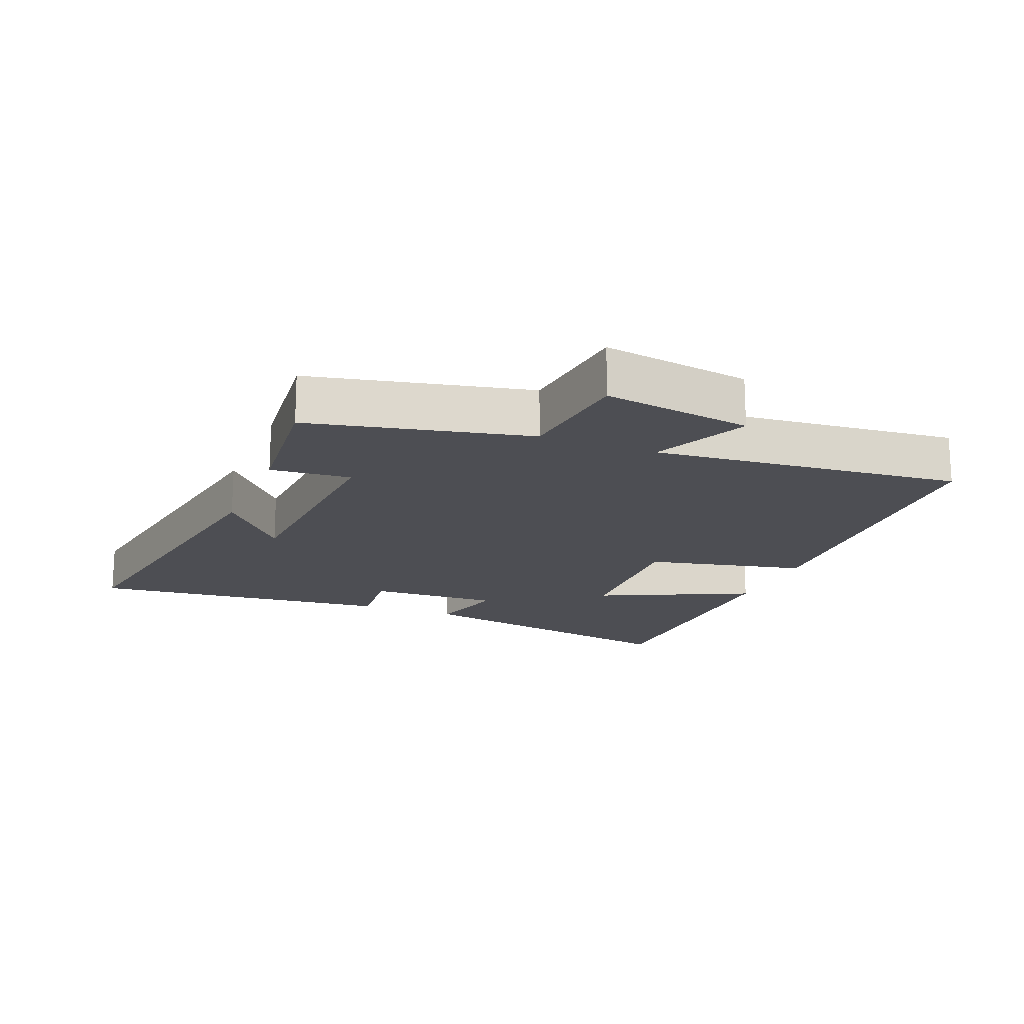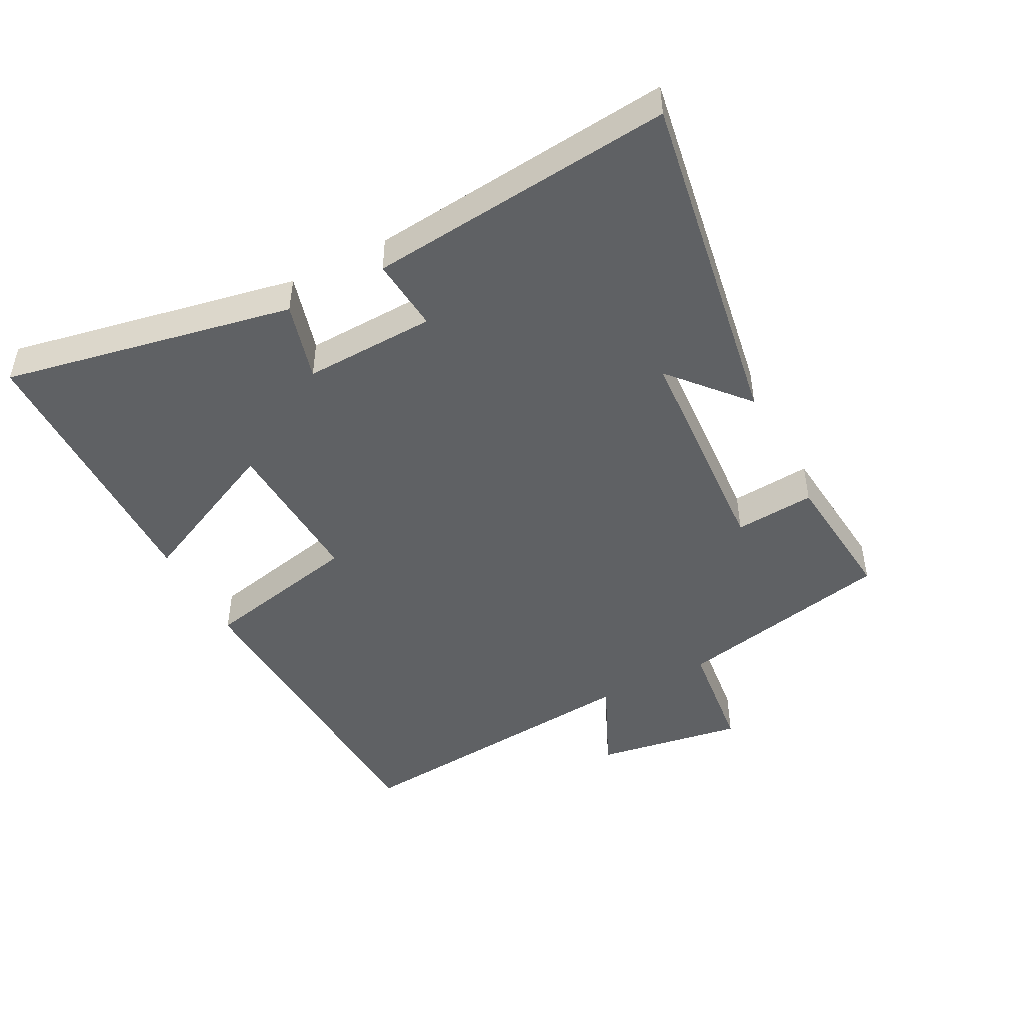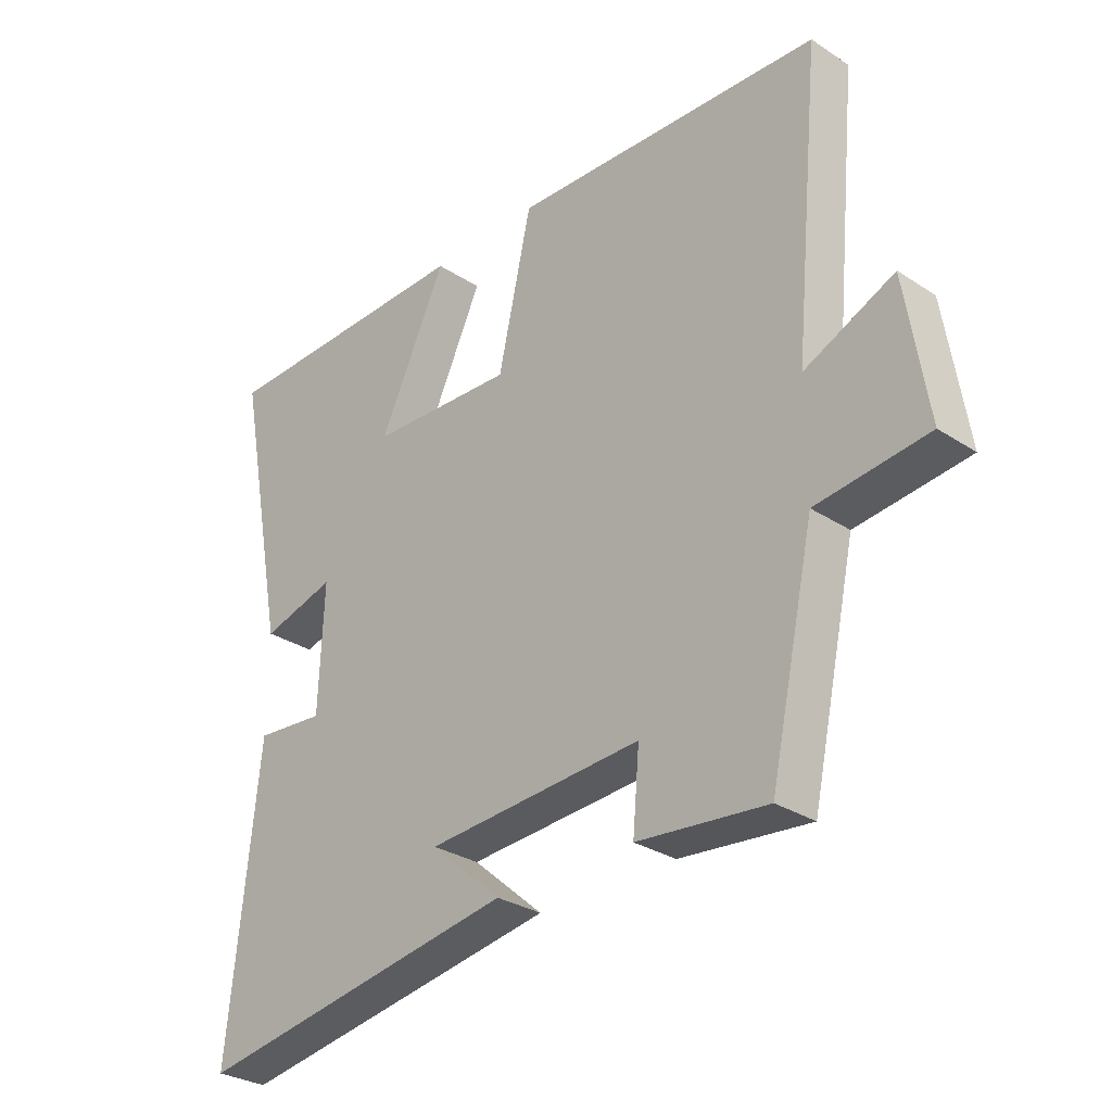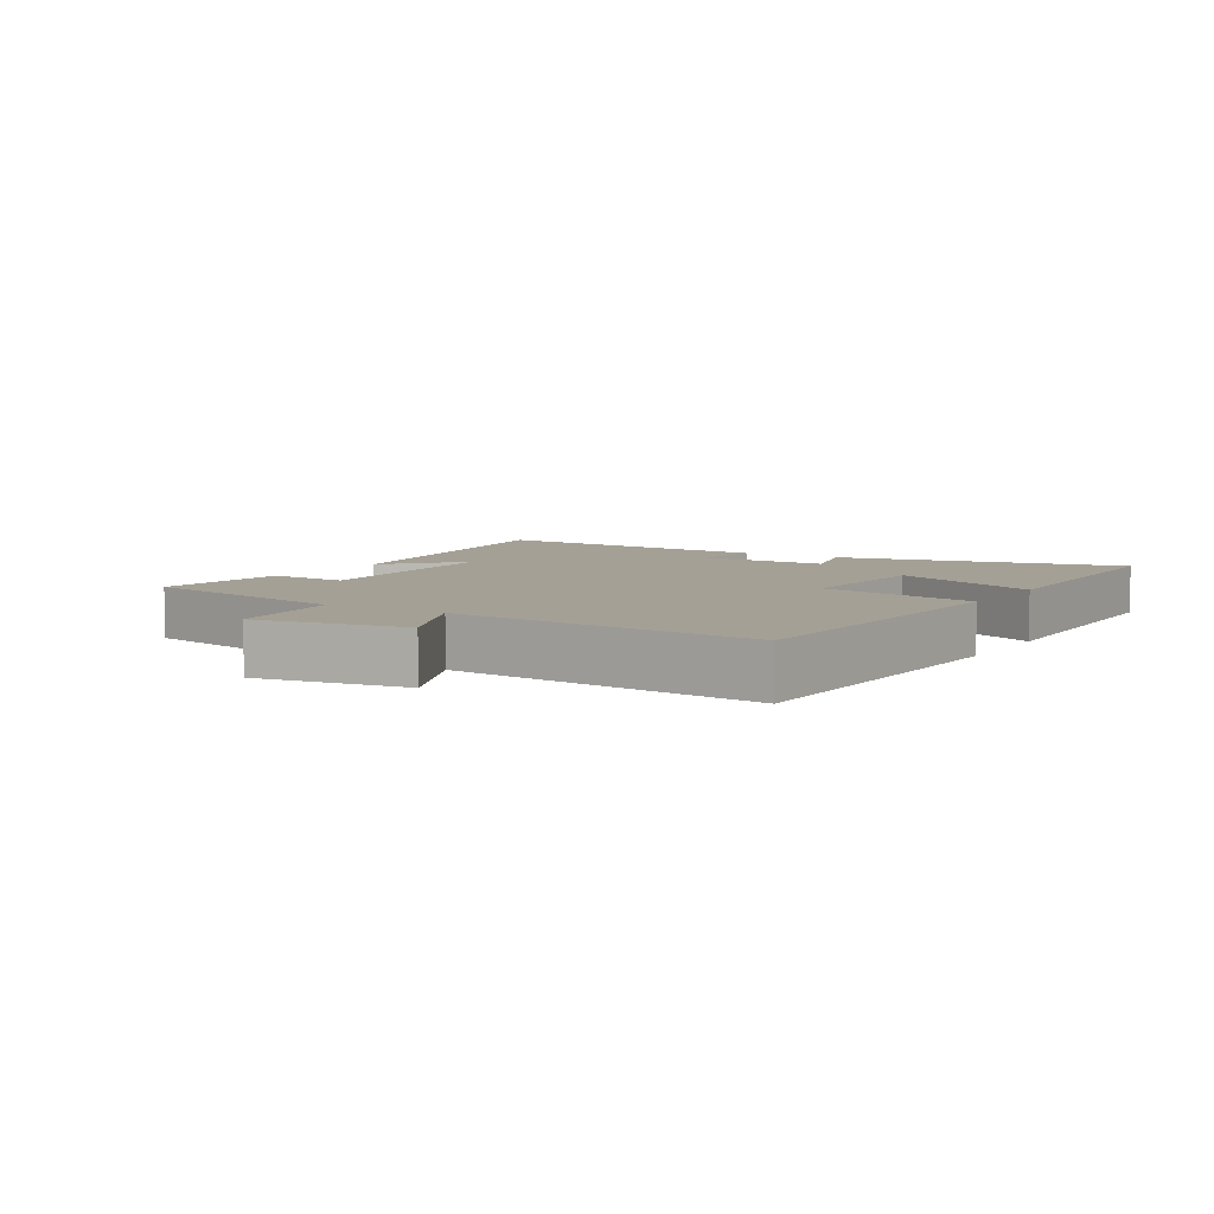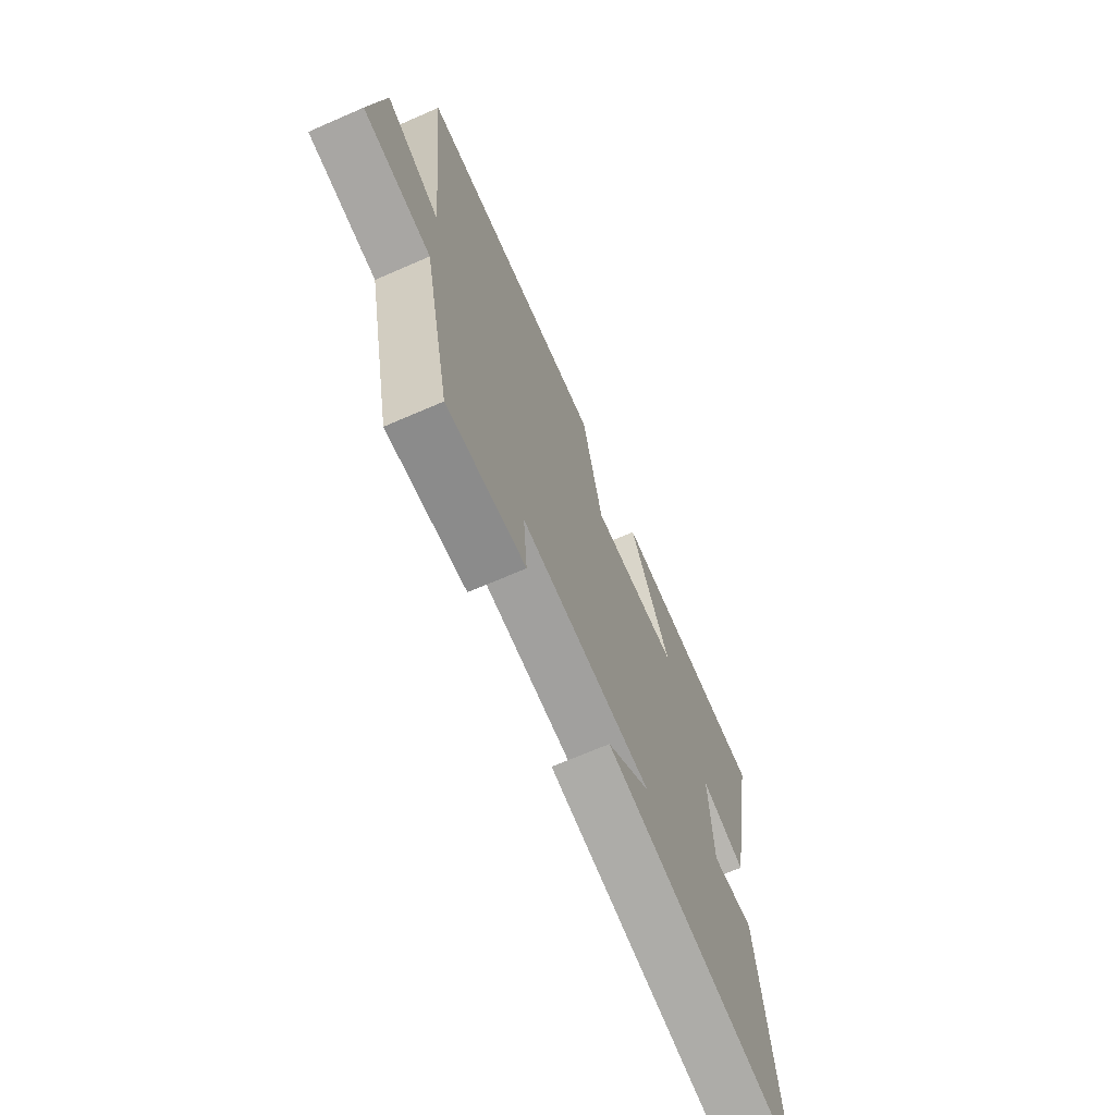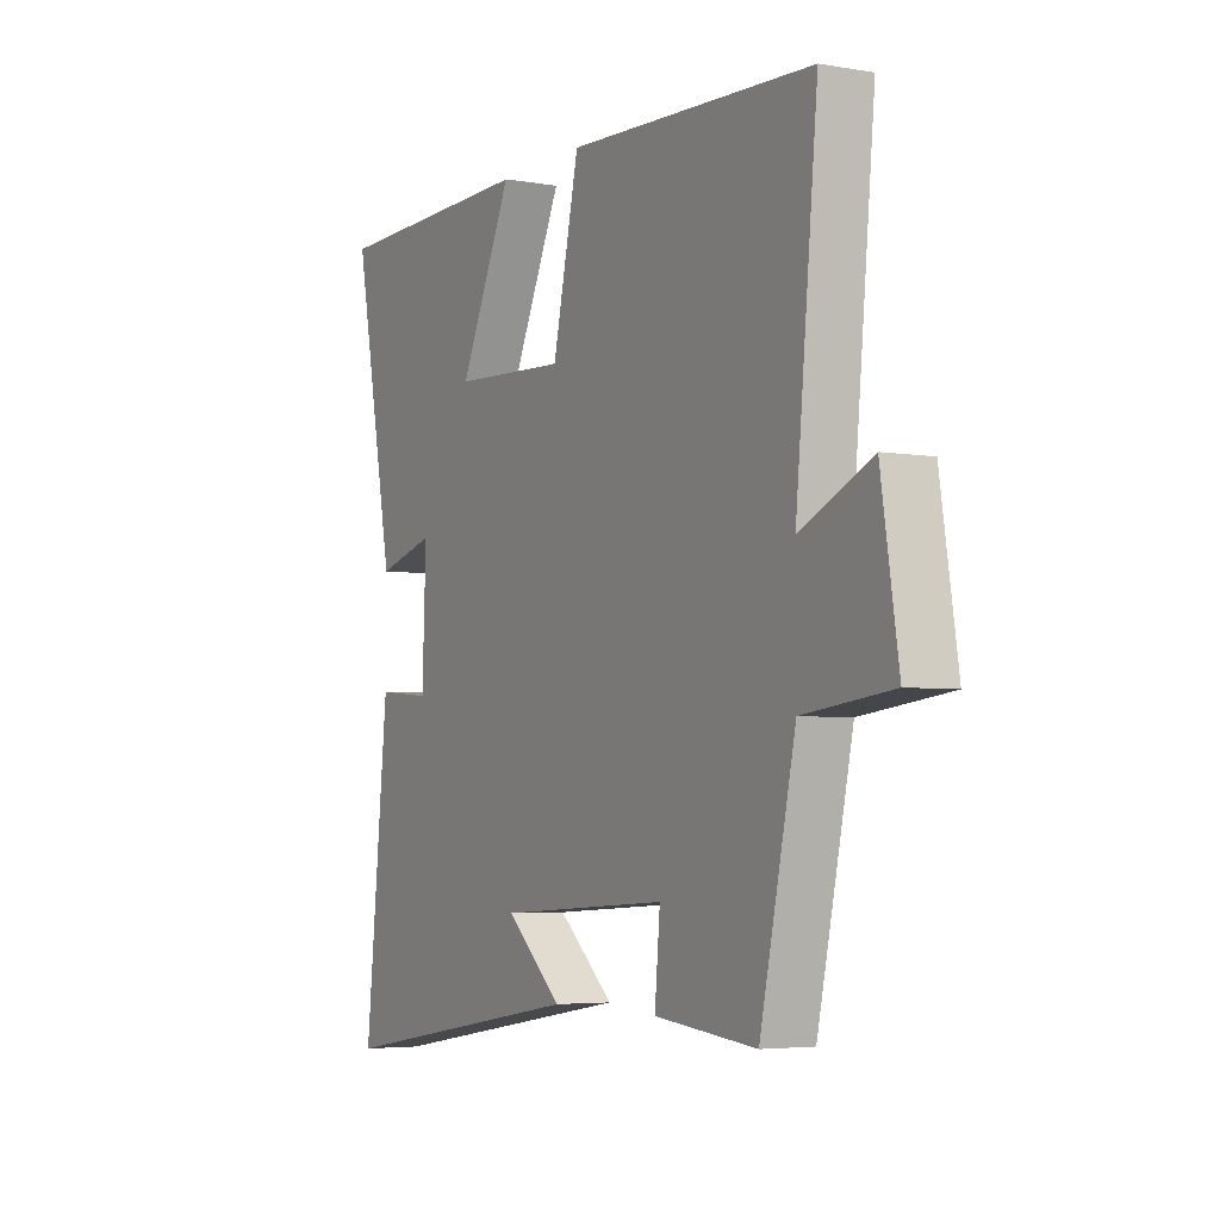
<metadata>
{"format":"obj","ext":"obj","renderer":"f3d","projection":"perspective","resolution":1024,"background":"white","views":[{"elev":-17.4,"azim":-111.9,"up":"+Y"},{"elev":-46.7,"azim":117.5,"up":"+Y"},{"elev":-29.8,"azim":-133.6,"up":"+Z"},{"elev":5.9,"azim":-58.5,"up":"+Y"},{"elev":-68.8,"azim":-66.5,"up":"+Z"},{"elev":-4.4,"azim":-119.0,"up":"+Z"}]}
</metadata>
<code>
v 0.586 0.07 0.492
v 0.5 0.07 0.043
v 0.378 0.07 0.077
v 0.386 0.07 -0.127
v 0.5 0.07 -0.117
v 0.549 0.07 -0.588
v 0.015 0.07 -0.5
v 0.132 0.07 -0.398
v -0.224 0.07 -0.376
v -0.213 0.07 -0.5
v -0.426 0.07 -0.521
v -0.5 0.07 -0.183
v -0.684 0.07 -0.162
v -0.648 0.07 0.068
v -0.5 0.07 0.001
v -0.546 0.07 0.476
v -0.032 0.07 0.5
v 0.023 0.07 0.252
v 0.263 0.07 0.264
v 0.152 0.07 0.5
v 0.586 0 0.492
v 0.5 0 0.043
v 0.378 0 0.077
v 0.386 0 -0.127
v 0.5 0 -0.117
v 0.549 0 -0.588
v 0.015 0 -0.5
v 0.132 0 -0.398
v -0.224 0 -0.376
v -0.213 0 -0.5
v -0.426 0 -0.521
v -0.5 0 -0.183
v -0.684 0 -0.162
v -0.648 0 0.068
v -0.5 0 0.001
v -0.546 0 0.476
v -0.032 0 0.5
v 0.023 0 0.252
v 0.263 0 0.264
v 0.152 0 0.5
f 19 20 1 2
f 18 19 2 3
f 15 16 17 18
f 15 18 3 4
f 12 13 14 15
f 12 15 4
f 9 10 11 12
f 8 9 12 4
f 5 6 7 8
f 4 5 8
f 22 21 40 39
f 23 22 39 38
f 38 37 36 35
f 24 23 38 35
f 35 34 33 32
f 24 35 32
f 32 31 30 29
f 24 32 29 28
f 28 27 26 25
f 28 25 24
f 1 21 22 2
f 2 22 23 3
f 3 23 24 4
f 4 24 25 5
f 5 25 26 6
f 6 26 27 7
f 7 27 28 8
f 8 28 29 9
f 9 29 30 10
f 10 30 31 11
f 11 31 32 12
f 12 32 33 13
f 13 33 34 14
f 14 34 35 15
f 15 35 36 16
f 16 36 37 17
f 17 37 38 18
f 18 38 39 19
f 19 39 40 20
f 20 40 21 1

</code>
